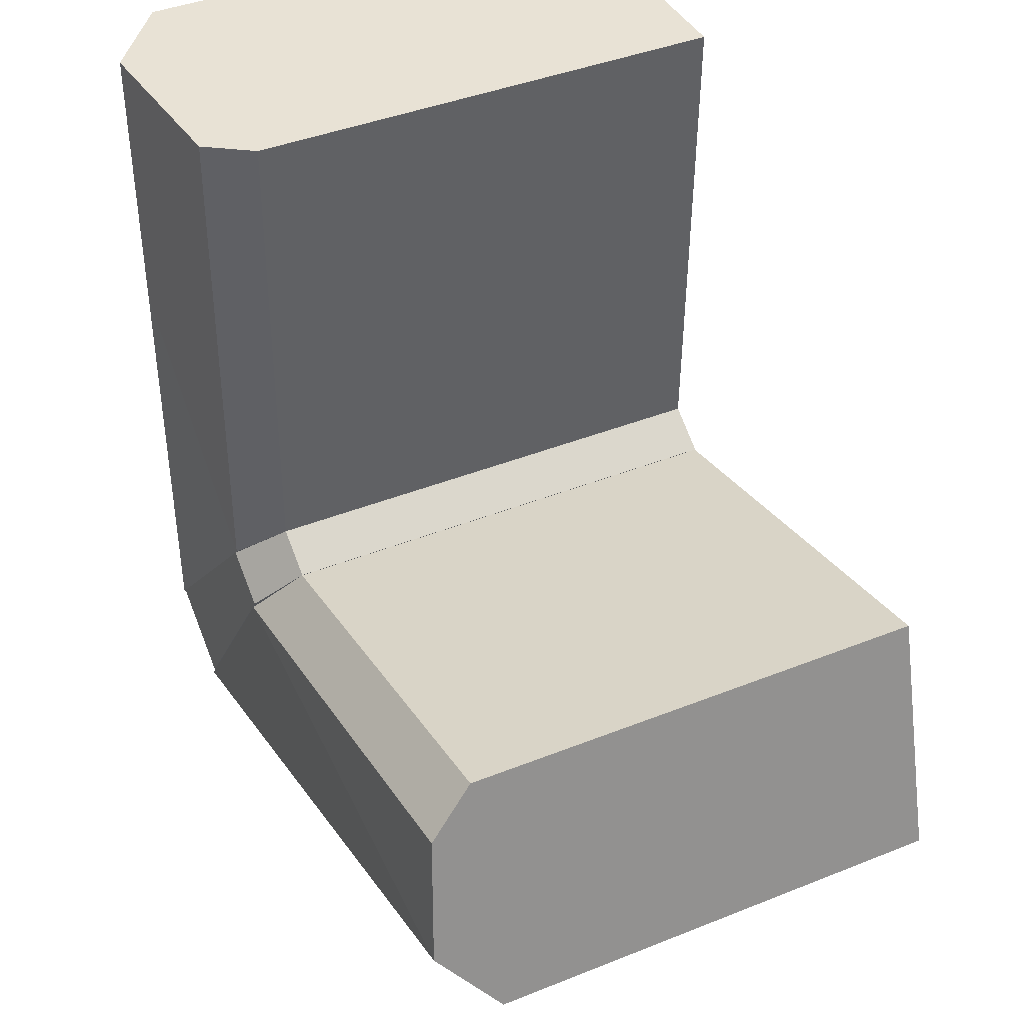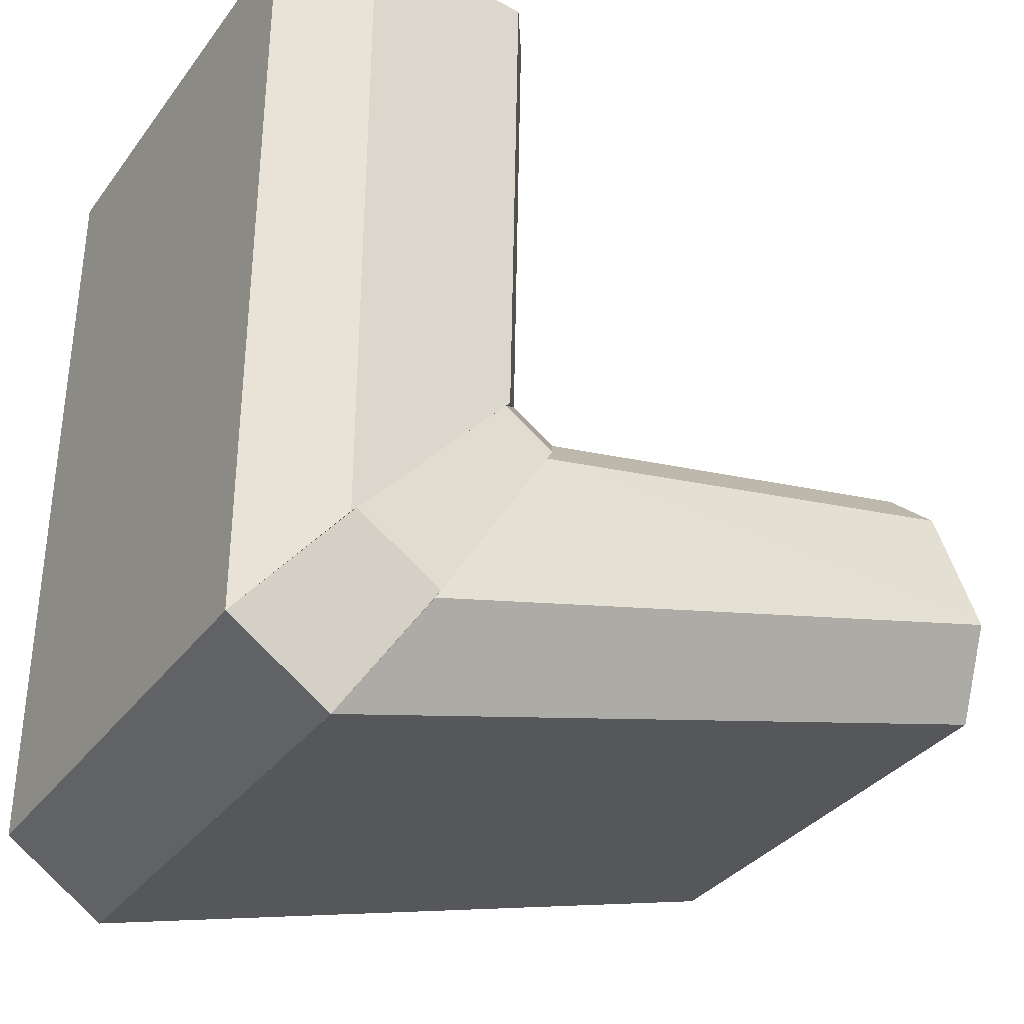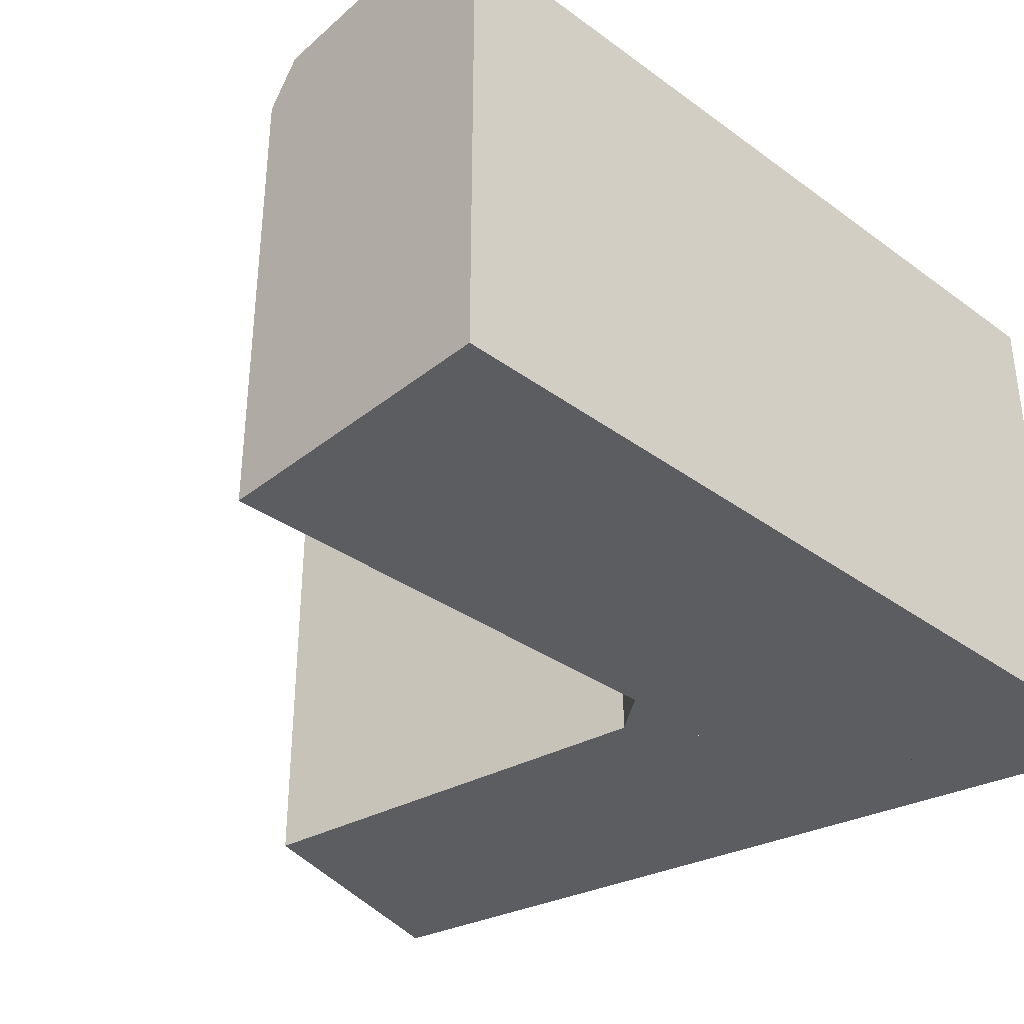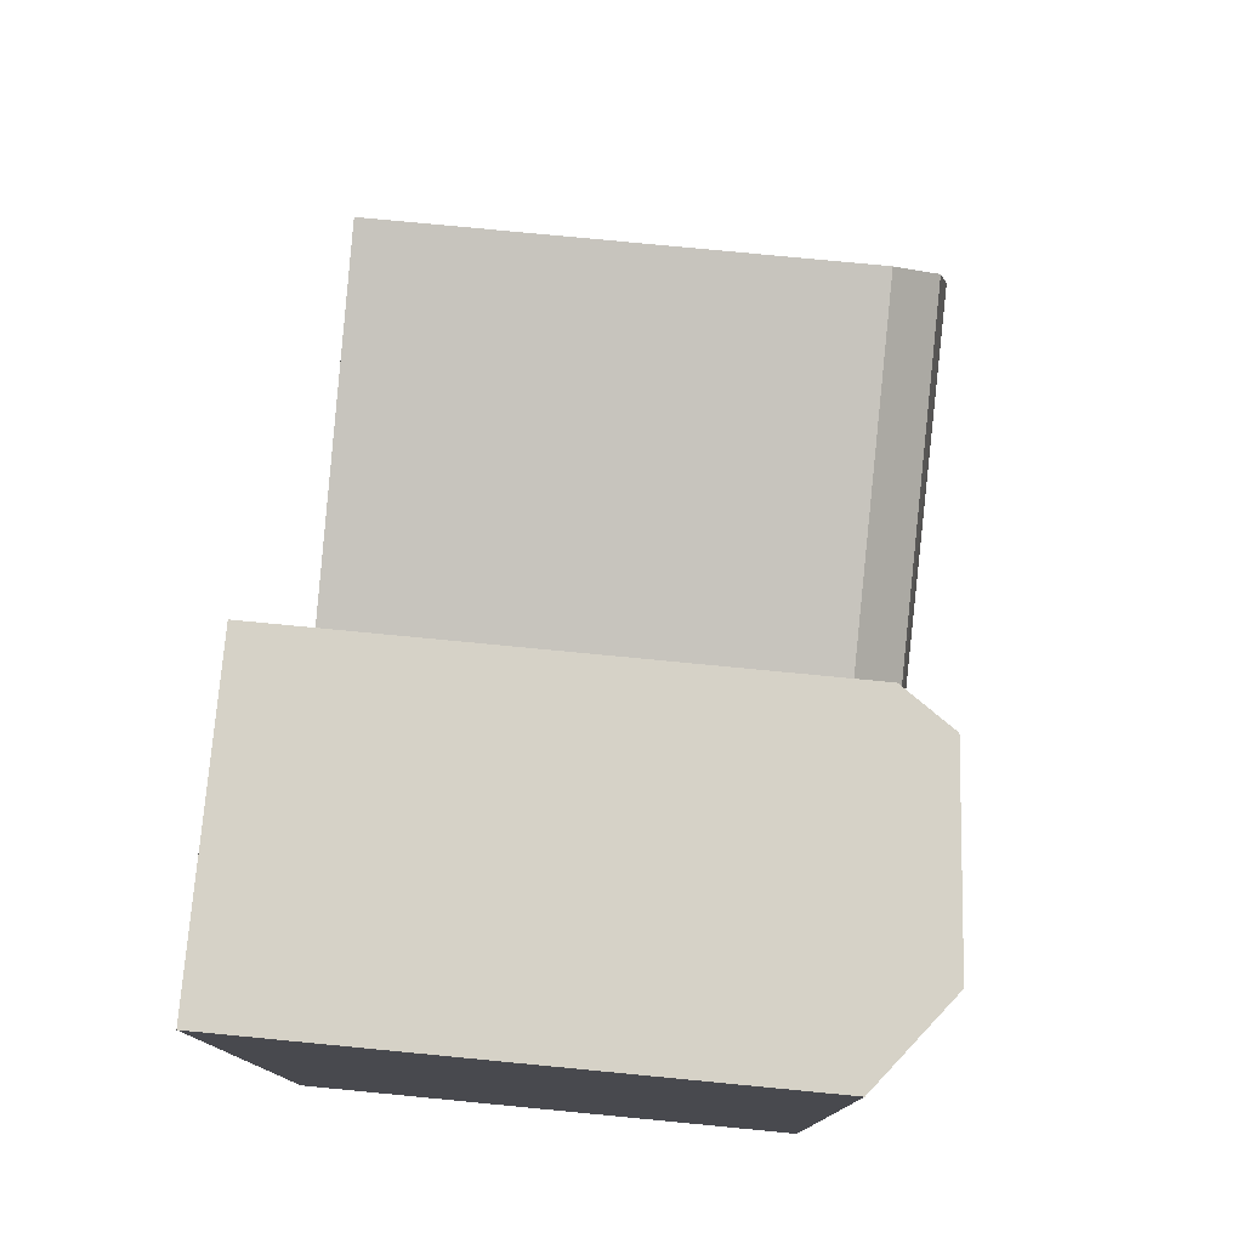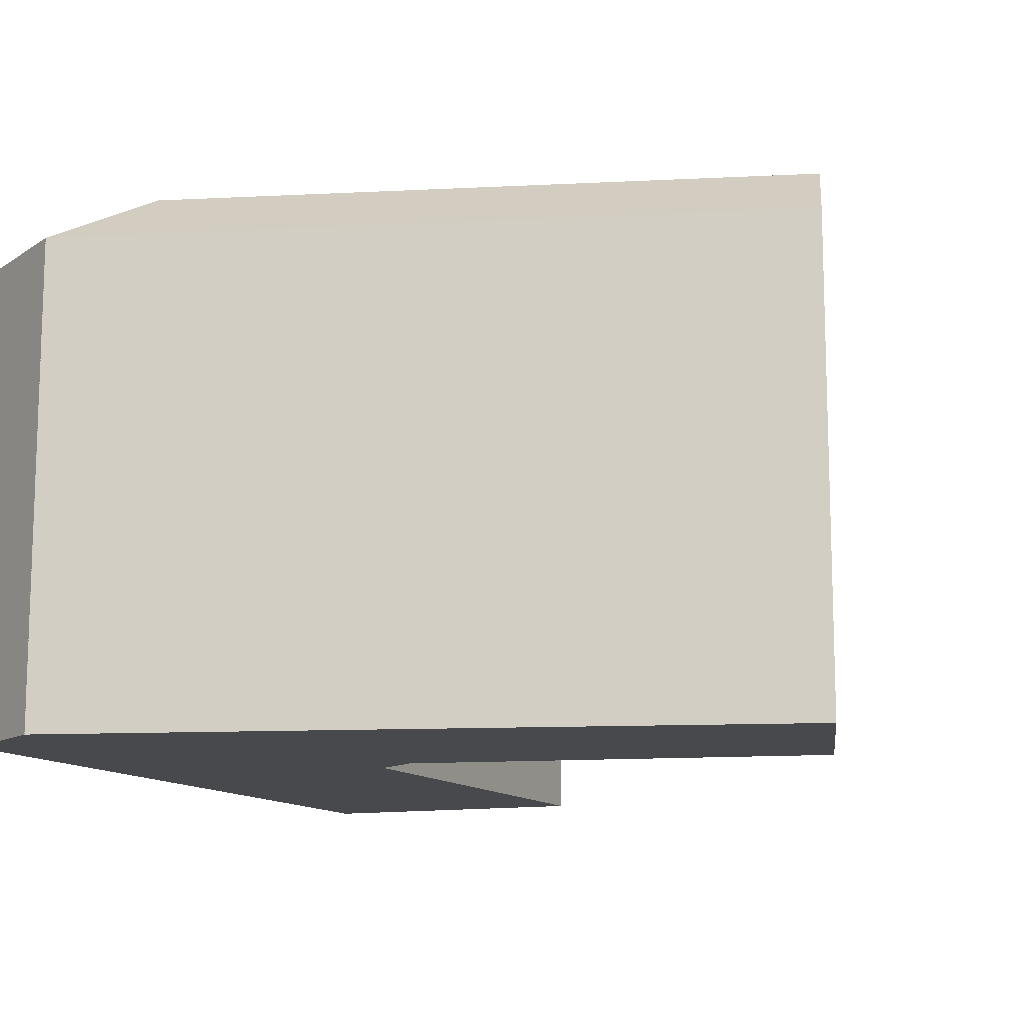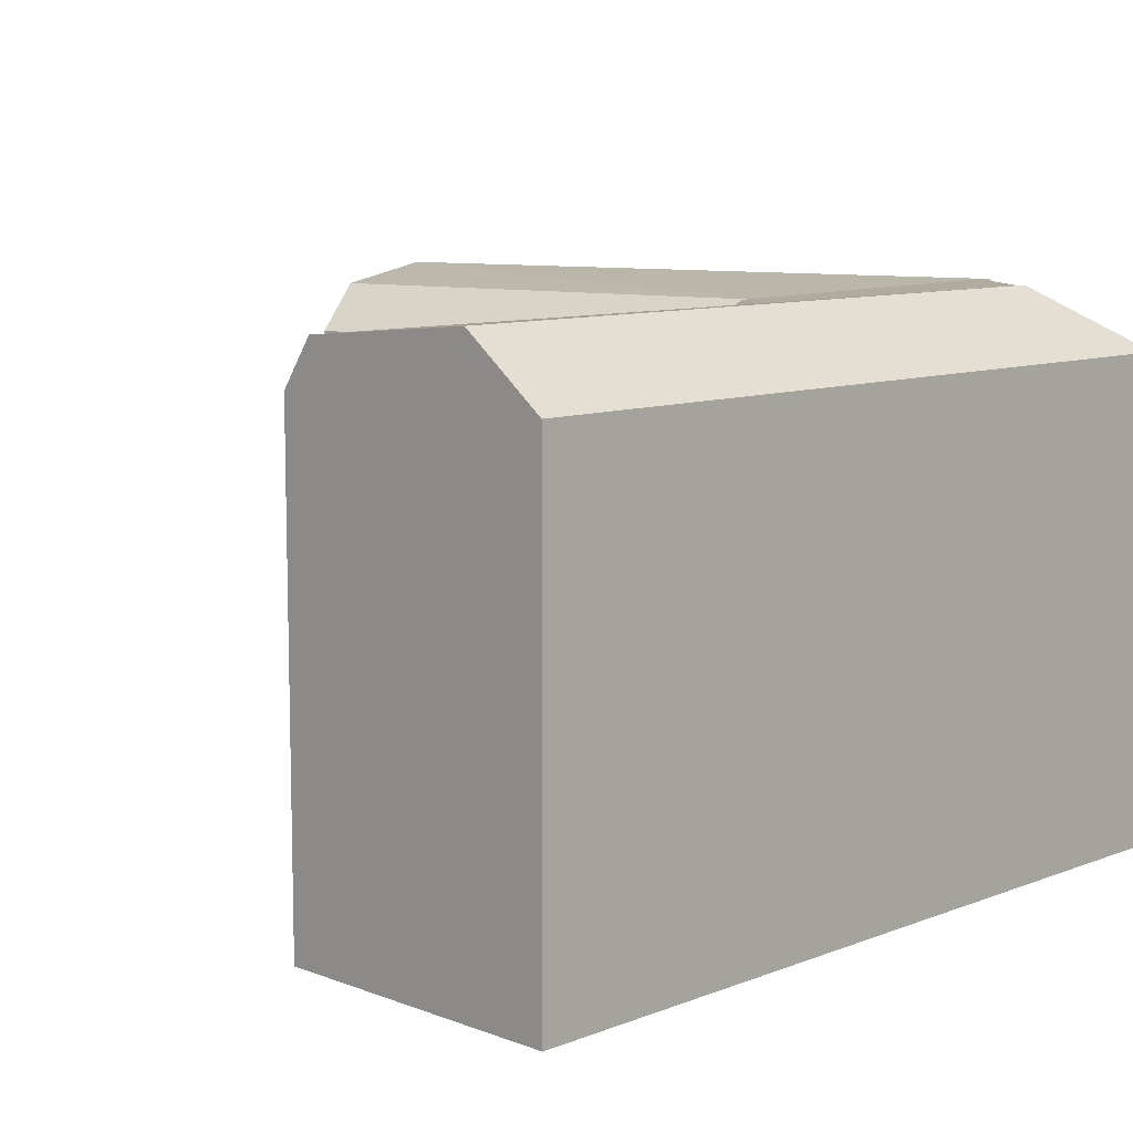
<metadata>
{"format":"obj","ext":"obj","renderer":"f3d","projection":"perspective","resolution":1024,"background":"white","views":[{"elev":41.1,"azim":-116.0,"up":"+Z"},{"elev":-34.6,"azim":148.5,"up":"+Z"},{"elev":-36.3,"azim":46.4,"up":"+Y"},{"elev":78.2,"azim":95.5,"up":"+Z"},{"elev":-12.1,"azim":-157.5,"up":"+Y"},{"elev":9.5,"azim":44.9,"up":"+Y"}]}
</metadata>
<code>
v  23.48 21.62 6.049
v  33.53 19.71 -5.457
v  30 22.29 -1.41
v  21.95 19.71 7.803
v  33.53 3.341e-16 -5.457
v  30 8.632e-17 -1.41
v  23.48 -3.705e-16 6.05
v  21.95 -4.778e-16 7.804
v  29.32 19.71 -8.266
v  21.41 21.62 4.662
v  26.54 22.29 -3.718
v  20.2 19.71 6.633
v  29.32 5.061e-16 -8.265
v  20.2 -4.062e-16 6.634
v  26.54 2.276e-16 -3.718
v  21.4 -2.855e-16 4.663
v  21.66 21.62 4.252
v  29.33 19.71 -8.265
v  26.77 22.29 -4.085
v  20.23 19.71 6.595
v  29.33 5.061e-16 -8.265
v  20.23 -4.039e-16 6.596
v  26.77 2.501e-16 -4.084
v  21.66 -2.604e-16 4.253
v  0.0004191 19.71 -0.0006238
v  2.297 21.62 8.304
v  0.8878 22.29 3.208
v  2.831 19.71 10.23
v  0 0 0
v  2.83 -6.267e-16 10.24
v  0.8873 -1.965e-16 3.209
v  2.296 -5.085e-16 8.304
v  33.53 19.7 -5.459
v  23.29 21.62 6.266
v  30.21 22.29 -1.654
v  21.95 19.7 7.799
v  33.53 3.342e-16 -5.458
v  30.21 1.013e-16 -1.654
v  23.29 -3.837e-16 6.267
v  21.95 -4.776e-16 7.8
v  22.88 21.62 27.66
v  33.58 19.7 27.6
v  30.25 22.29 27.62
v  21.57 19.7 27.66
v  33.58 -1.69e-15 27.6
v  21.57 -1.694e-15 27.66
v  30.25 -1.691e-15 27.62
v  22.88 -1.694e-15 27.66
v  21.8 19.7 15.93
v  21.8 -9.756e-16 15.93
v  33.57 -9.717e-16 15.87
v  33.57 19.7 15.87
v  23.11 21.62 15.92
v  30.24 22.29 15.89
g defaultobject
f 1 2 3
f 2 1 4
f 2 4 5
f 5 4 6
f 6 4 7
f 7 4 8
f 9 10 11
f 10 9 12
f 12 9 13
f 12 13 14
f 14 13 15
f 14 15 16
f 8 12 14
f 12 8 4
f 9 5 13
f 5 9 2
f 17 18 19
f 18 17 20
f 18 20 21
f 21 20 22
f 21 22 23
f 23 22 24
f 25 26 27
f 26 25 28
f 28 25 29
f 28 29 30
f 30 29 31
f 30 31 32
f 22 28 30
f 28 22 20
f 25 21 29
f 21 25 18
f 33 34 35
f 34 33 36
f 36 33 37
f 36 37 38
f 36 38 39
f 36 39 40
f 41 42 43
f 42 41 44
f 42 44 45
f 45 44 46
f 45 46 47
f 47 46 48
f 40 49 36
f 49 40 44
f 44 40 46
f 46 40 50
f 33 51 37
f 51 33 52
f 51 52 45
f 45 52 42
f 1 2 3
f 2 1 4
f 2 4 5
f 5 4 6
f 6 4 7
f 7 4 8
f 9 10 11
f 10 9 12
f 12 9 13
f 12 13 14
f 14 13 15
f 14 15 16
f 8 12 14
f 12 8 4
f 9 5 13
f 5 9 2
f 17 18 19
f 18 17 20
f 18 20 21
f 21 20 22
f 21 22 23
f 23 22 24
f 25 26 27
f 26 25 28
f 28 25 29
f 28 29 30
f 30 29 31
f 30 31 32
f 22 28 30
f 28 22 20
f 25 21 29
f 21 25 18
f 33 34 35
f 34 33 36
f 36 33 37
f 36 37 38
f 36 38 39
f 36 39 40
f 41 42 43
f 42 41 44
f 42 44 45
f 45 44 46
f 45 46 47
f 47 46 48
f 40 49 36
f 49 40 44
f 44 40 46
f 46 40 50
f 33 51 37
f 51 33 52
f 51 52 45
f 45 52 42
f 12 1 10
f 1 12 4
f 10 3 11
f 3 10 1
f 11 2 9
f 2 11 3
f 28 17 26
f 17 28 20
f 27 17 19
f 17 27 26
f 25 19 18
f 19 25 27
f 36 53 34
f 53 36 49
f 53 49 41
f 41 49 44
f 34 54 35
f 54 34 53
f 54 53 43
f 43 53 41
f 35 52 33
f 52 35 54
f 52 54 42
f 42 54 43
f 12 1 10
f 1 12 4
f 10 3 11
f 3 10 1
f 11 2 9
f 2 11 3
f 28 17 26
f 17 28 20
f 27 17 19
f 17 27 26
f 25 19 18
f 19 25 27
f 36 53 34
f 53 36 49
f 53 49 41
f 41 49 44
f 34 54 35
f 54 34 53
f 54 53 43
f 43 53 41
f 35 52 33
f 52 35 54
f 52 54 42
f 42 54 43
f 6 13 5
f 13 6 15
f 15 6 7
f 15 7 16
f 16 7 8
f 16 8 14
f 23 29 21
f 29 23 24
f 29 24 22
f 29 22 30
f 29 30 31
f 31 30 32
f 50 48 46
f 48 50 47
f 47 50 45
f 45 50 51
f 51 50 40
f 51 40 39
f 51 39 37
f 37 39 38
f 6 13 5
f 13 6 15
f 15 6 7
f 15 7 16
f 16 7 8
f 16 8 14
f 23 29 21
f 29 23 24
f 29 24 22
f 29 22 30
f 29 30 31
f 31 30 32
f 50 48 46
f 48 50 47
f 47 50 45
f 45 50 51
f 51 50 40
f 51 40 39
f 51 39 37
f 37 39 38

</code>
